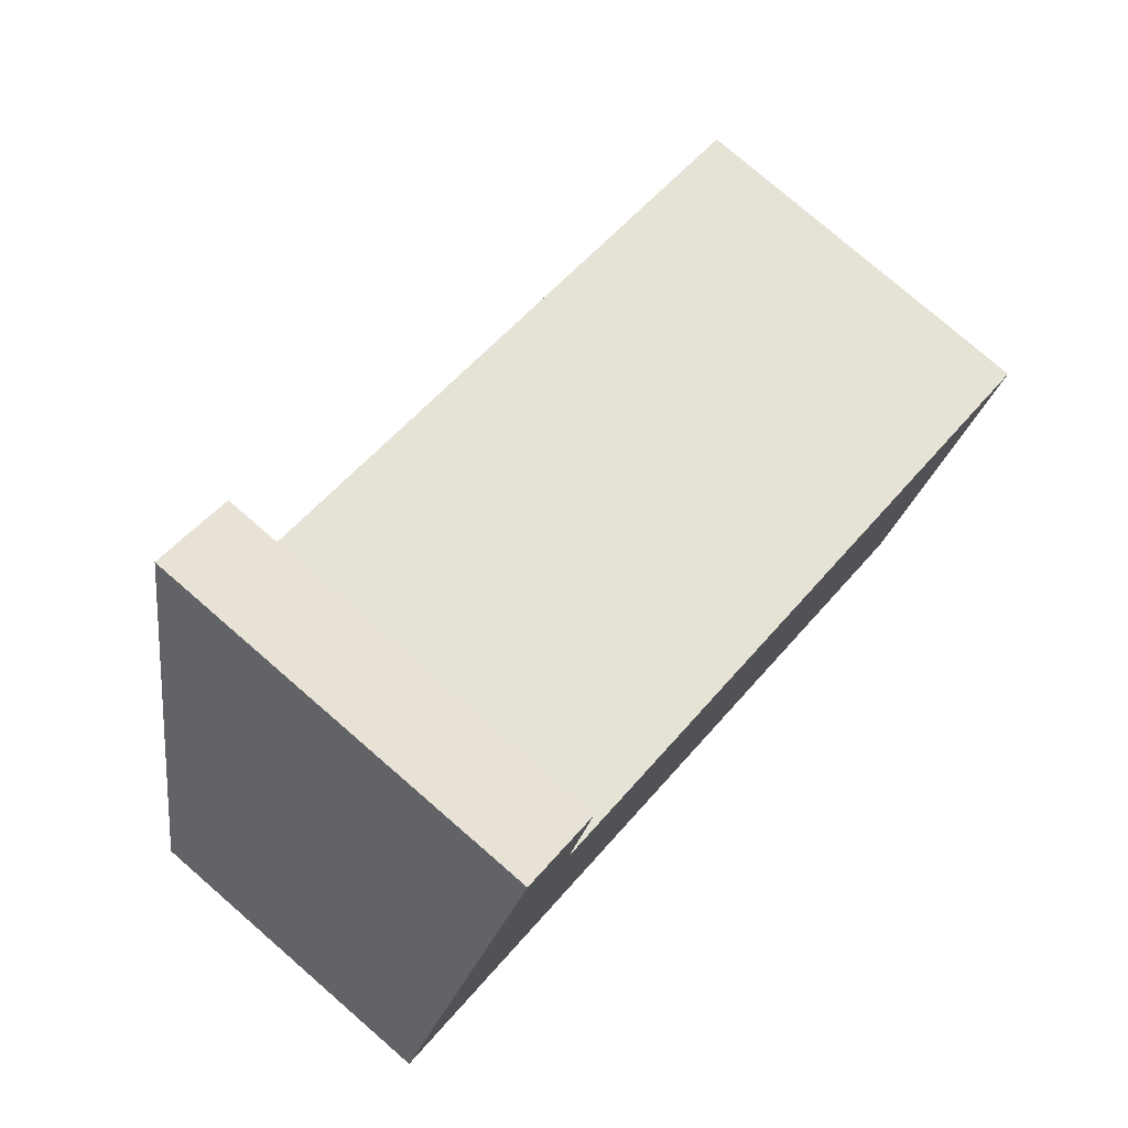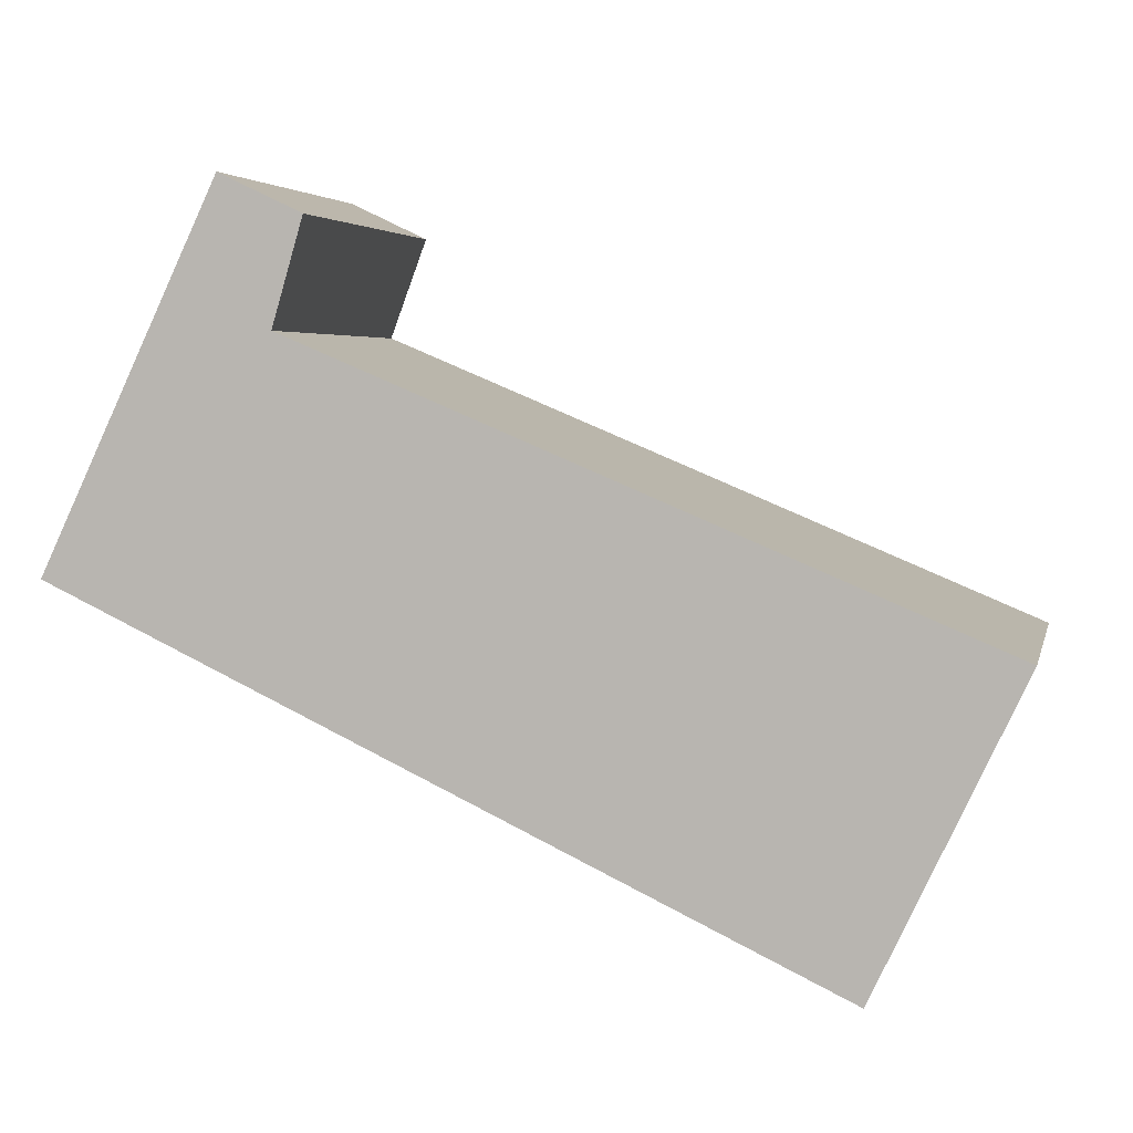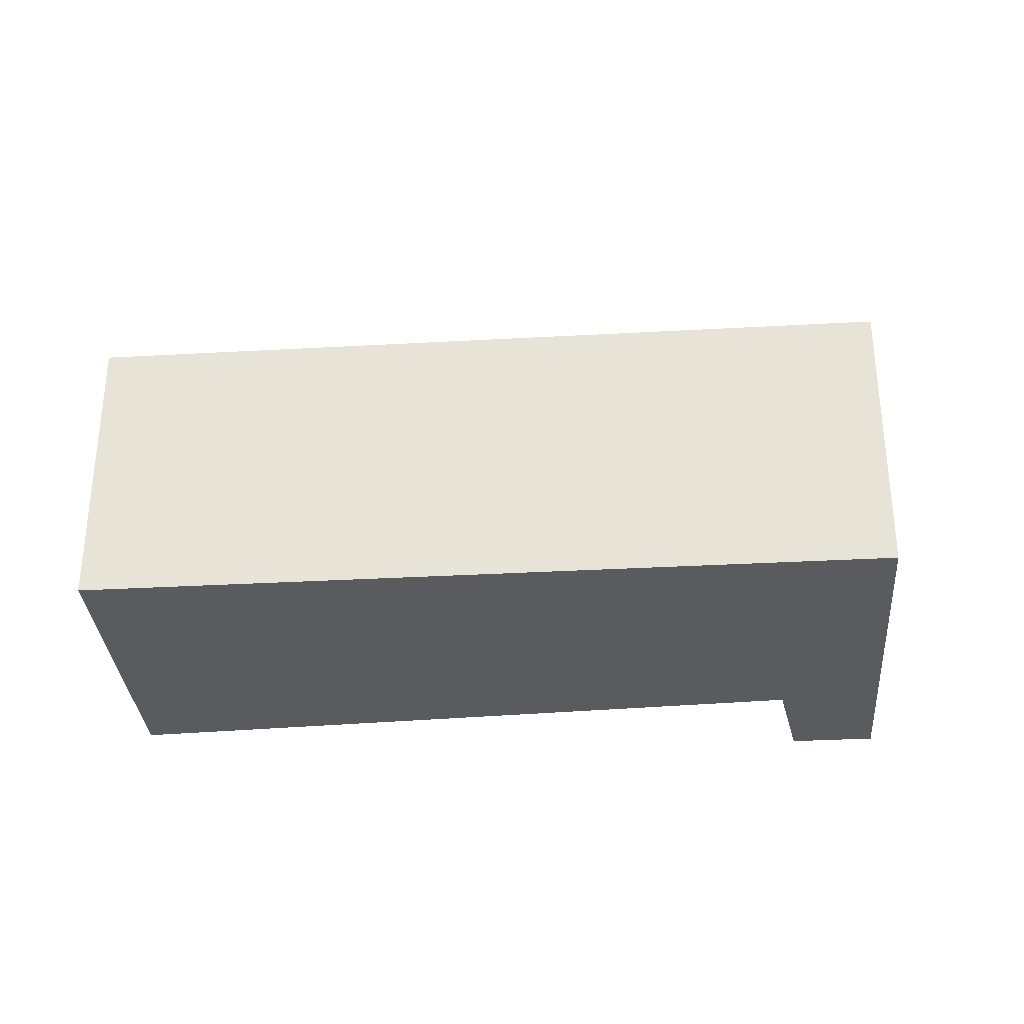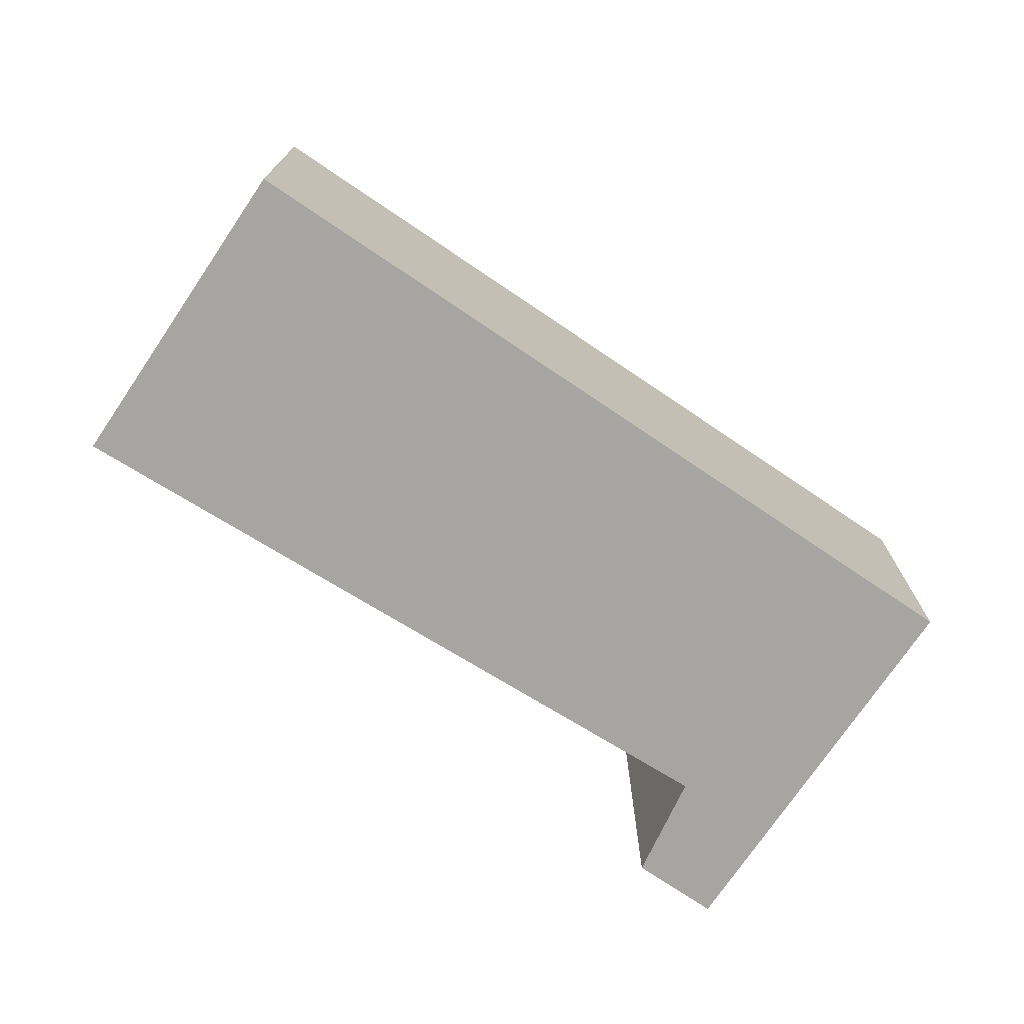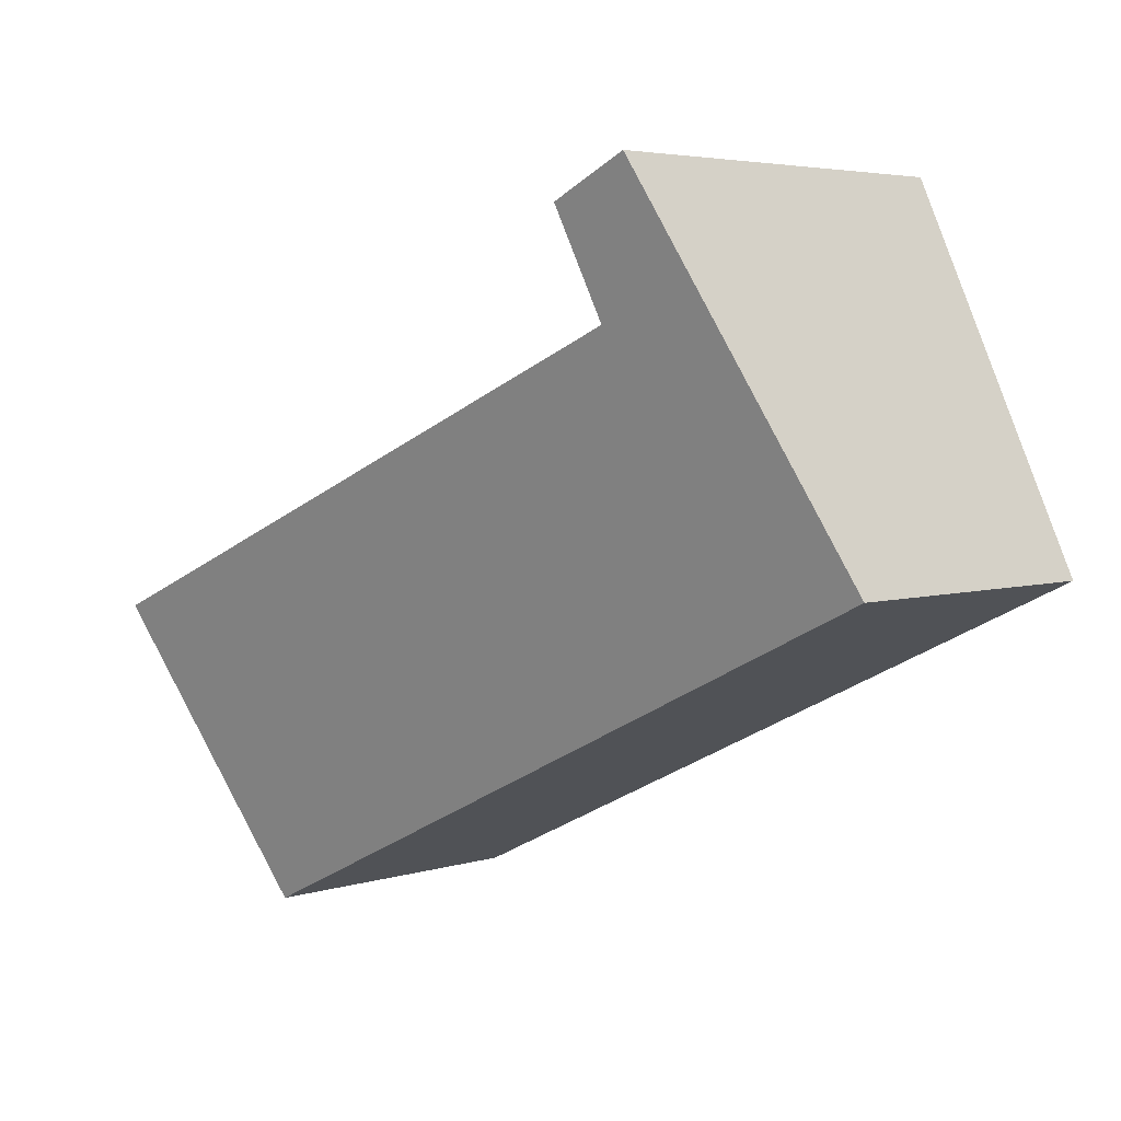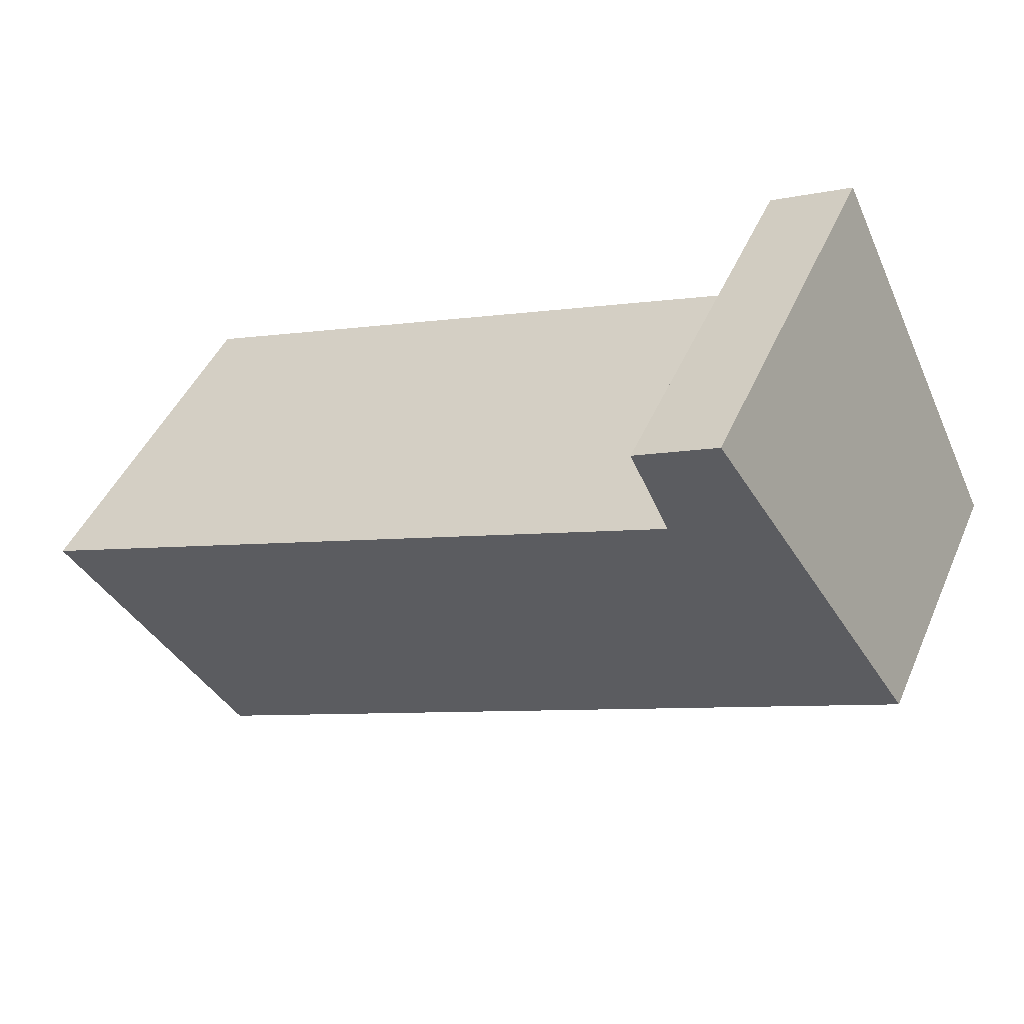
<metadata>
{"format":"obj","ext":"obj","renderer":"f3d","projection":"perspective","resolution":1024,"background":"white","views":[{"elev":77.8,"azim":-49.1,"up":"+Z"},{"elev":4.2,"azim":12.5,"up":"+Z"},{"elev":-32.7,"azim":-150.2,"up":"+Y"},{"elev":-73.8,"azim":171.3,"up":"+Y"},{"elev":4.4,"azim":-134.7,"up":"+Z"},{"elev":44.6,"azim":-157.6,"up":"+Z"}]}
</metadata>
<code>
v  6.741 2.668 -3.195
v  2.001 3.335 2.014
v  8.012 3.408 -0.513
v  0 2.668 1.634e-16
v  1.553 3.571 3.275
v  2.272 3.571 2.934
v  8.012 3.141e-17 -0.513
v  6.741 1.956e-16 -3.195
v  0 0 0
v  1.553 -2.005e-16 3.275
v  2.272 -1.797e-16 2.934
v  2.001 -1.233e-16 2.014
g defaultobject
f 1 2 3
f 2 1 4
f 2 4 5
f 5 6 2
f 7 1 3
f 1 7 8
f 8 4 1
f 4 8 9
f 4 10 5
f 10 4 9
f 10 6 5
f 6 10 11
f 2 7 3
f 7 2 12
f 11 2 6
f 2 11 12
f 7 9 8
f 9 7 12
f 9 12 11
f 9 11 10

</code>
